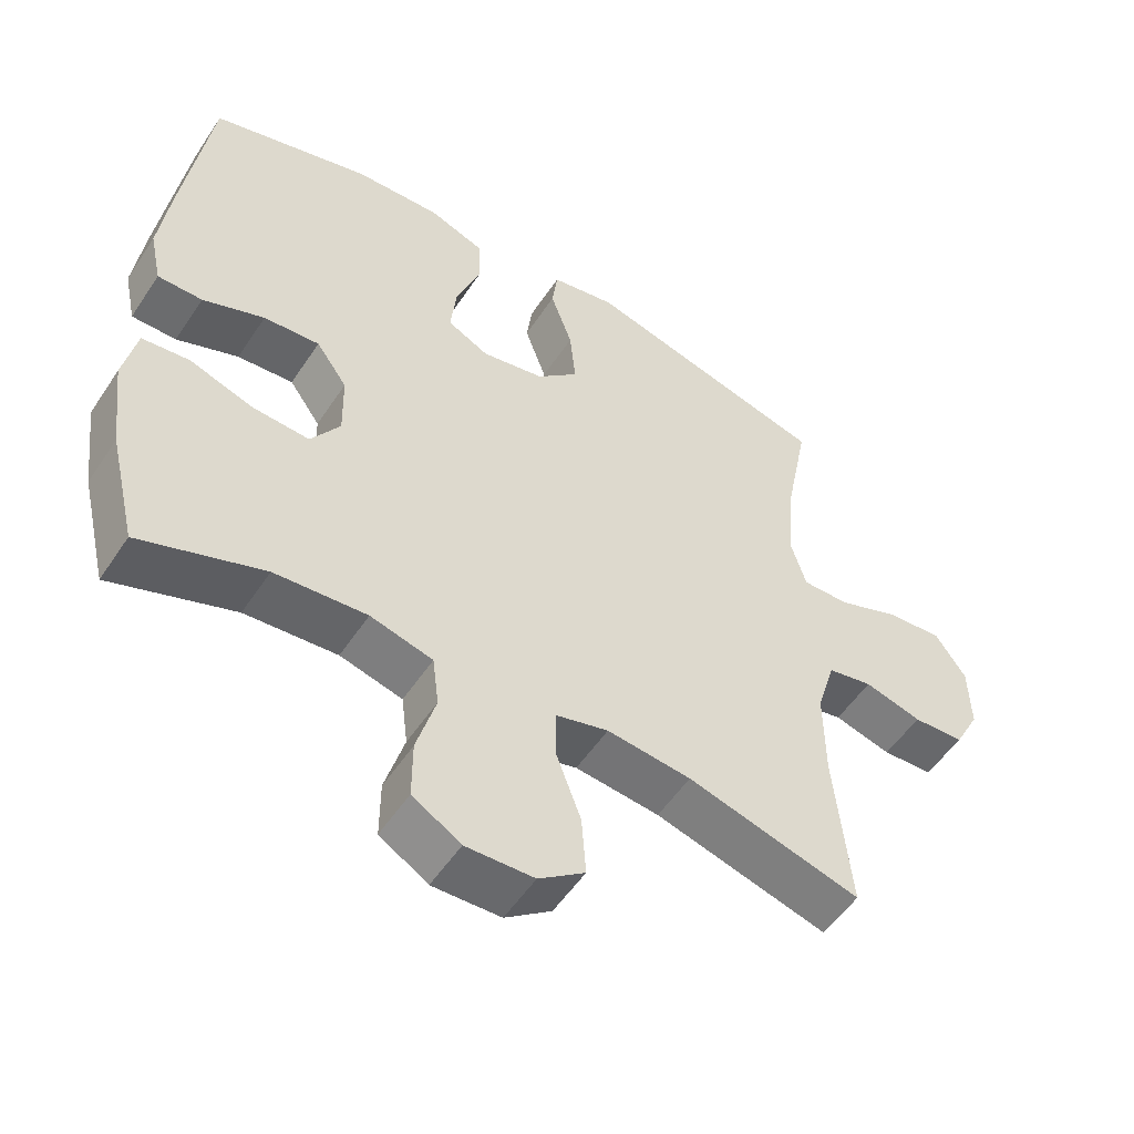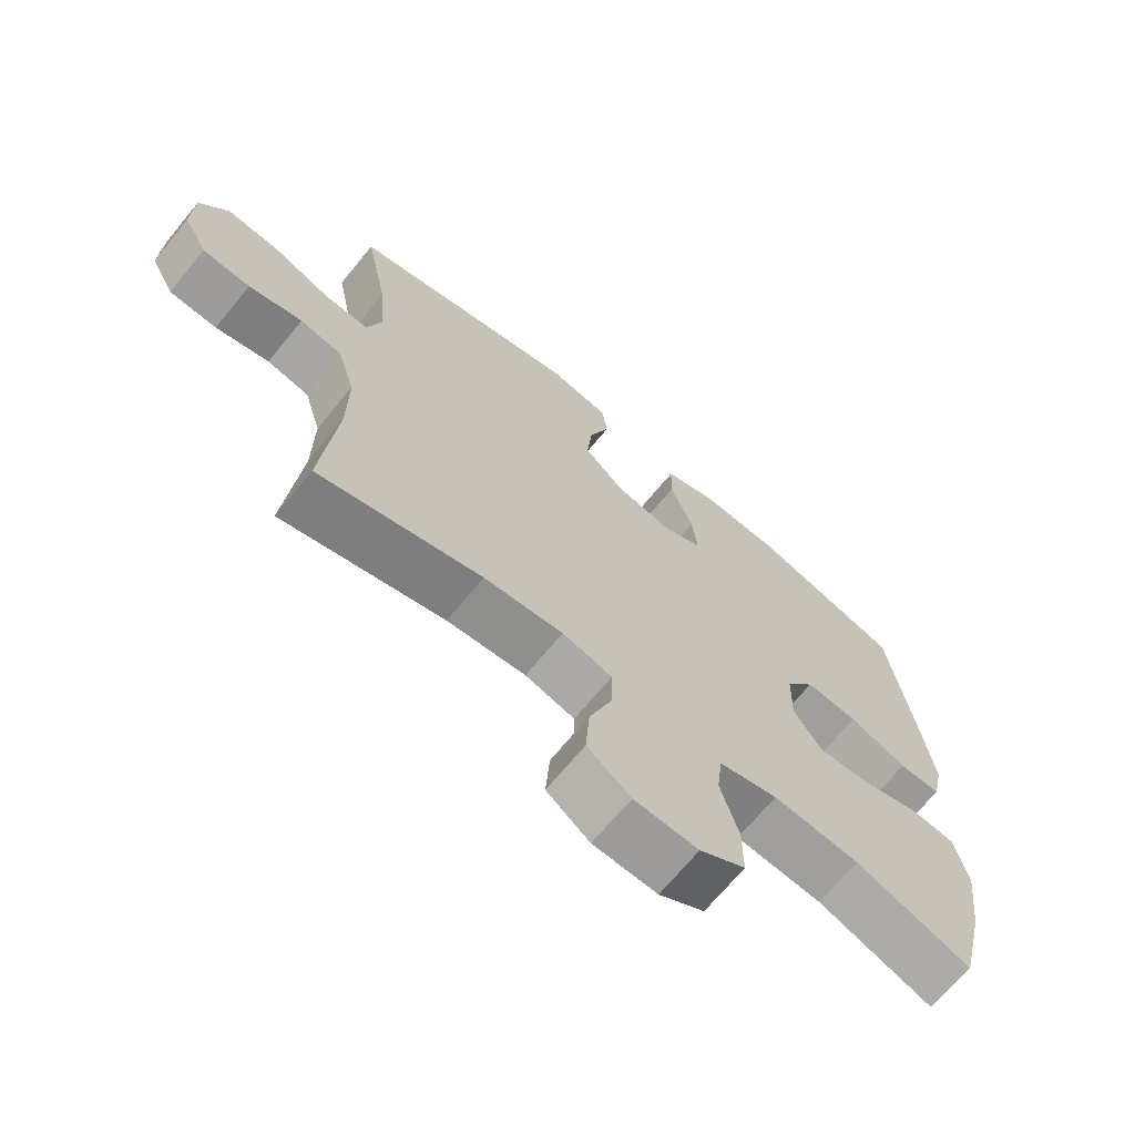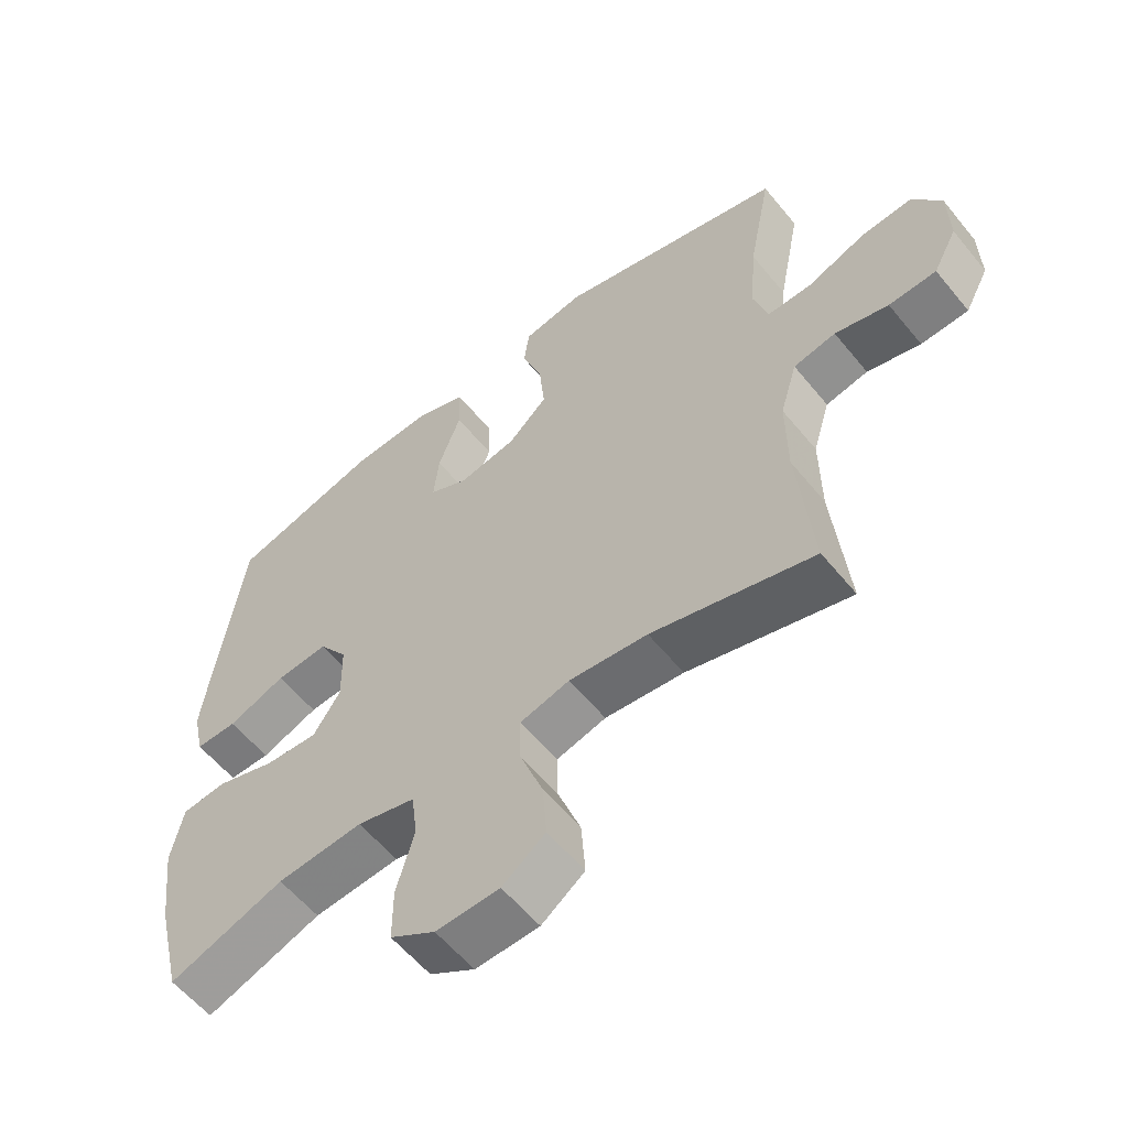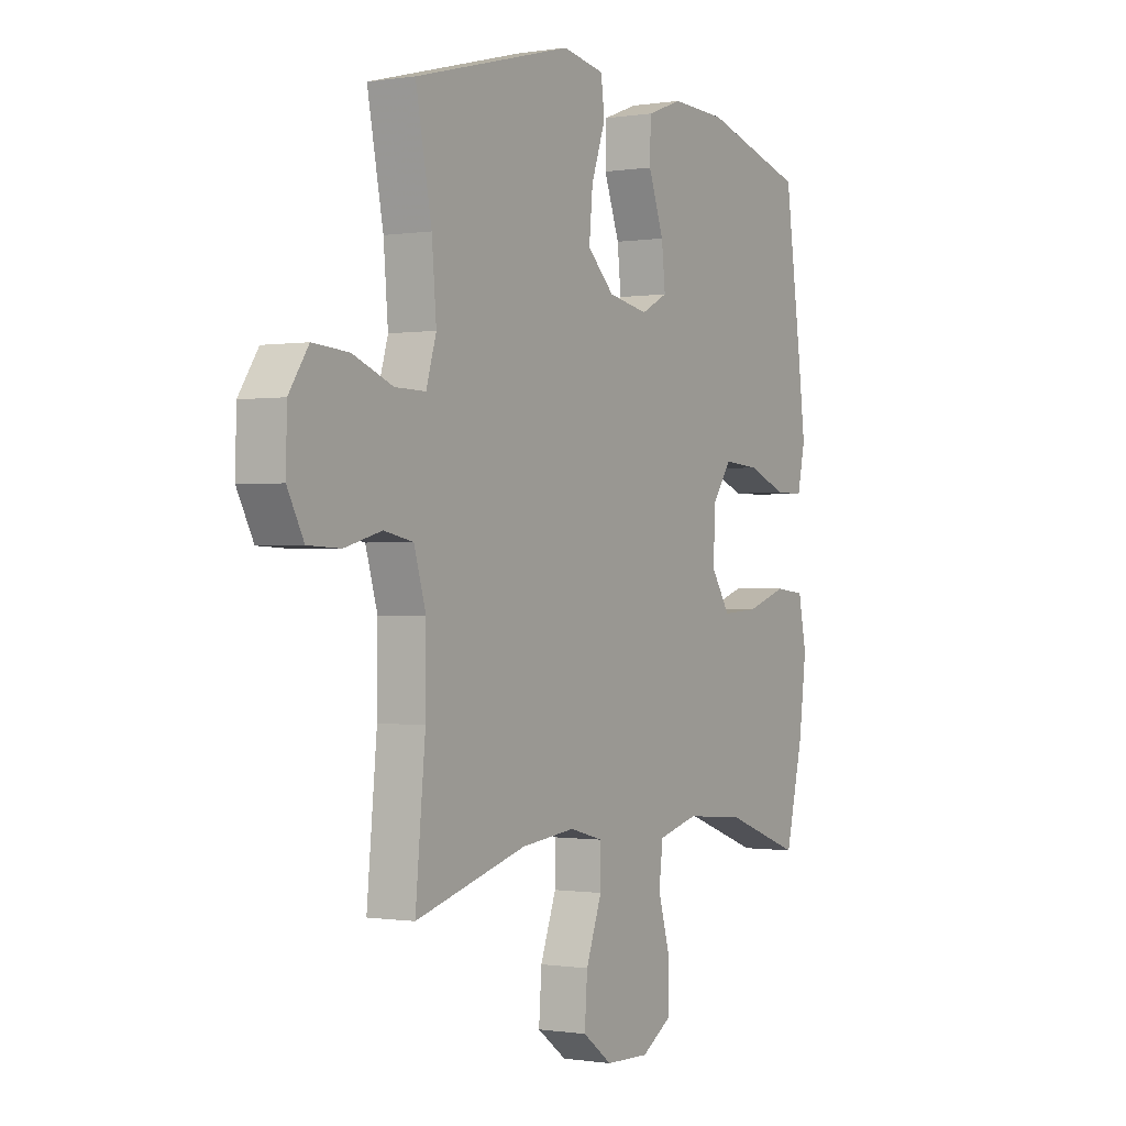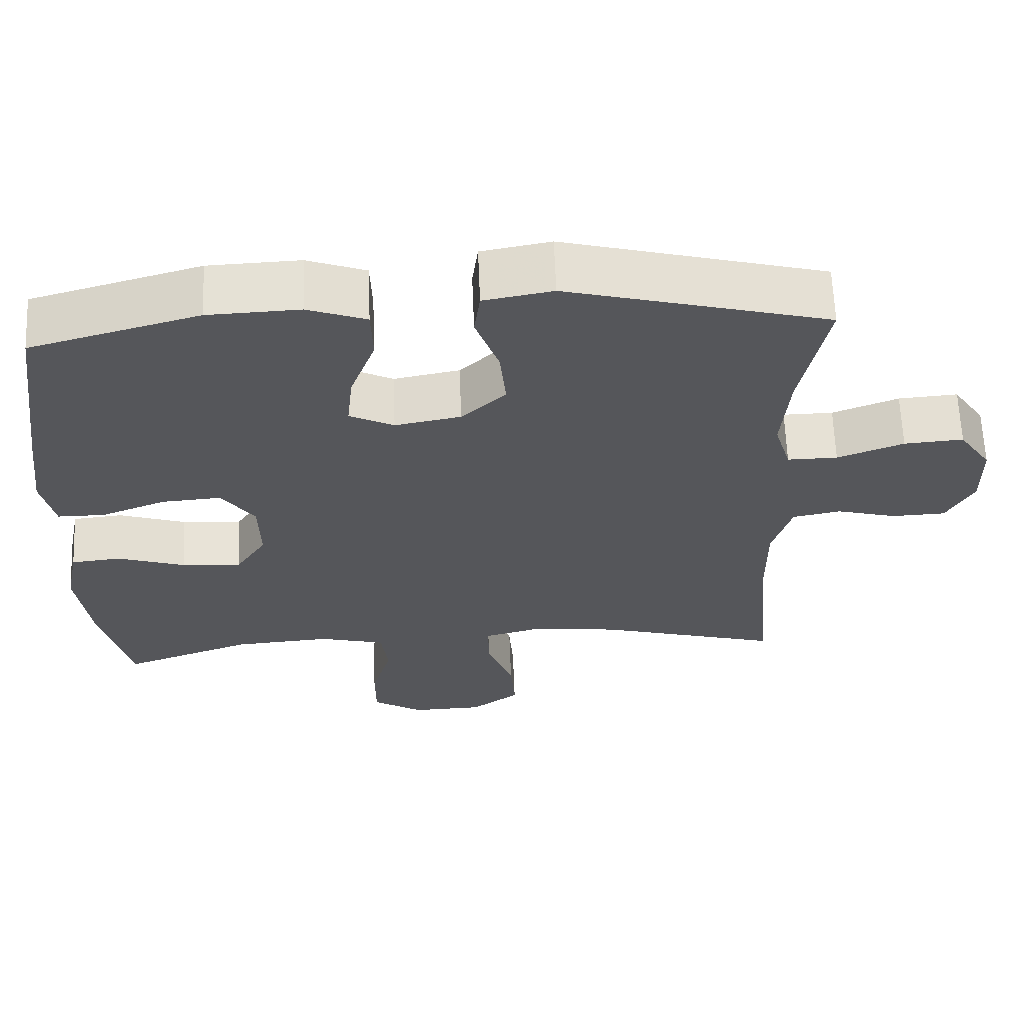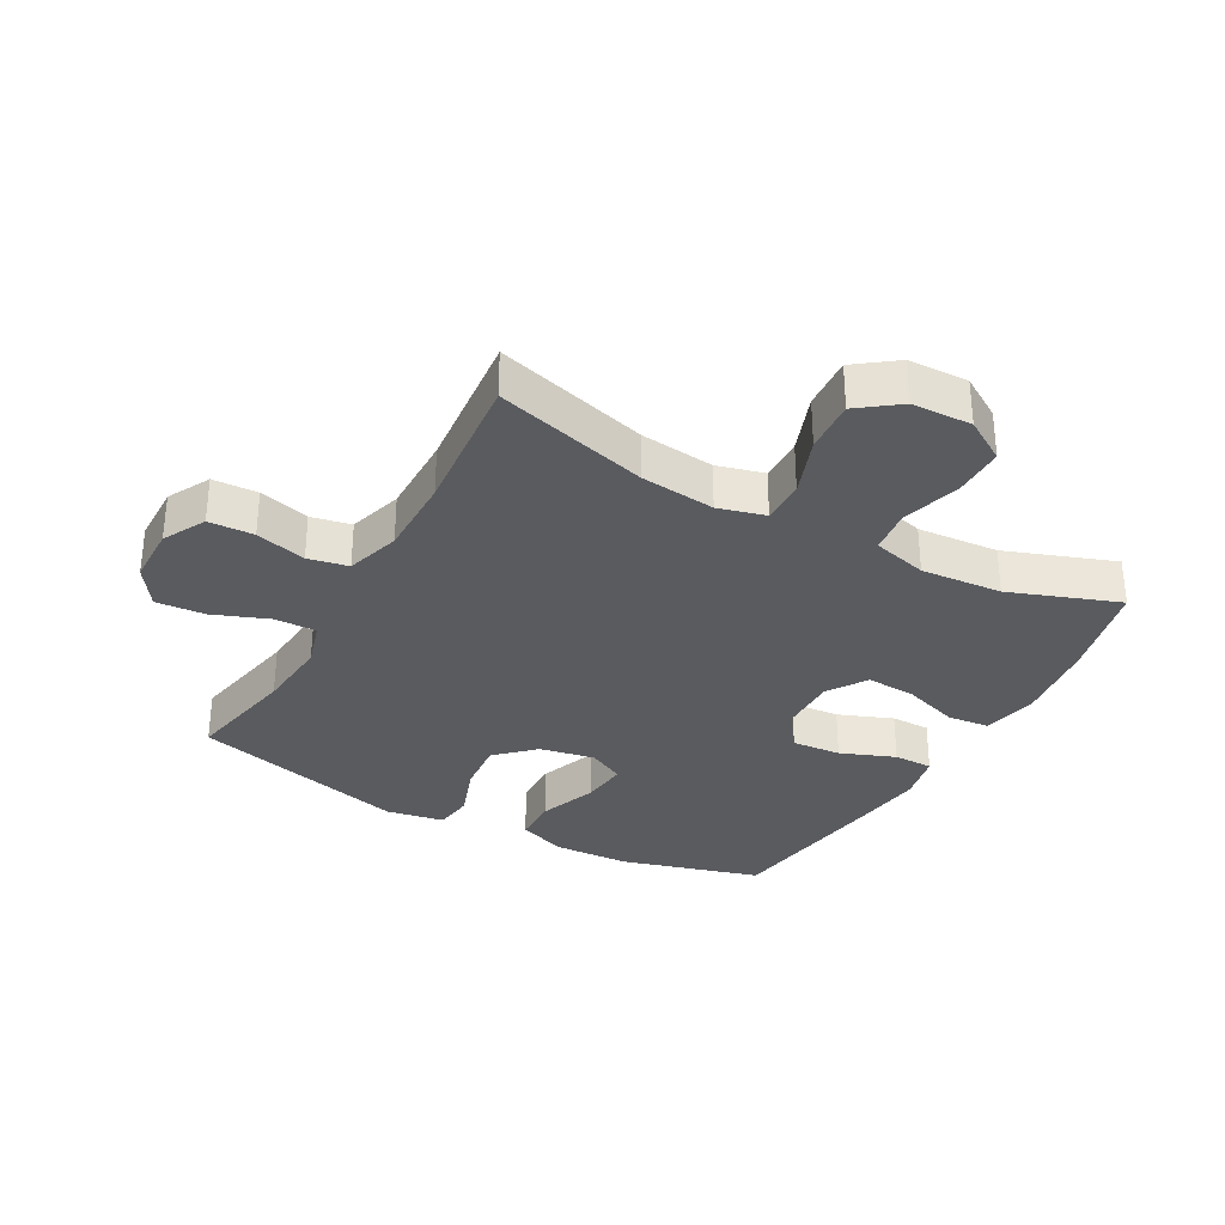
<metadata>
{"format":"obj","ext":"obj","renderer":"f3d","projection":"perspective","resolution":1024,"background":"white","views":[{"elev":-53.6,"azim":-32.9,"up":"+Z"},{"elev":-68.9,"azim":140.6,"up":"+Z"},{"elev":-58.2,"azim":38.9,"up":"+Z"},{"elev":-0.4,"azim":120.8,"up":"+Z"},{"elev":63.7,"azim":-2.3,"up":"+Z"},{"elev":-32.2,"azim":151.0,"up":"+Y"}]}
</metadata>
<code>
v -0.5 0.07 -0.5
v -0.539 0.07 -0.338
v -0.556 0.07 -0.205
v -0.538 0.07 -0.116
v -0.471 0.07 -0.109
v -0.381 0.07 -0.139
v -0.301 0.07 -0.144
v -0.26 0.07 -0.081
v -0.262 0.07 0.012
v -0.306 0.07 0.074
v -0.385 0.07 0.068
v -0.472 0.07 0.034
v -0.535 0.07 0.034
v -0.552 0.07 0.113
v -0.537 0.07 0.235
v -0.5 0.07 0.5
v -0.275 0.07 0.564
v -0.153 0.07 0.569
v -0.075 0.07 0.54
v -0.073 0.07 0.466
v -0.107 0.07 0.373
v -0.115 0.07 0.297
v -0.056 0.07 0.267
v 0.032 0.07 0.284
v 0.091 0.07 0.34
v 0.083 0.07 0.425
v 0.052 0.07 0.513
v 0.06 0.07 0.575
v 0.152 0.07 0.592
v 0.5 0.07 0.5
v 0.465 0.07 0.32
v 0.455 0.07 0.202
v 0.477 0.07 0.128
v 0.544 0.07 0.129
v 0.632 0.07 0.163
v 0.711 0.07 0.169
v 0.754 0.07 0.105
v 0.756 0.07 0.01
v 0.72 0.07 -0.058
v 0.648 0.07 -0.061
v 0.567 0.07 -0.039
v 0.503 0.07 -0.052
v 0.477 0.07 -0.139
v 0.478 0.07 -0.269
v 0.5 0.07 -0.5
v 0.255 0.07 -0.432
v 0.136 0.07 -0.419
v 0.061 0.07 -0.439
v 0.062 0.07 -0.509
v 0.097 0.07 -0.604
v 0.103 0.07 -0.689
v 0.038 0.07 -0.737
v -0.058 0.07 -0.74
v -0.126 0.07 -0.698
v -0.126 0.07 -0.616
v -0.099 0.07 -0.522
v -0.108 0.07 -0.45
v -0.196 0.07 -0.427
v -0.326 0.07 -0.437
v -0.5 0 -0.5
v -0.539 0 -0.338
v -0.556 0 -0.205
v -0.538 0 -0.116
v -0.471 0 -0.109
v -0.381 0 -0.139
v -0.301 0 -0.144
v -0.26 0 -0.081
v -0.262 0 0.012
v -0.306 0 0.074
v -0.385 0 0.068
v -0.472 0 0.034
v -0.535 0 0.034
v -0.552 0 0.113
v -0.537 0 0.235
v -0.5 0 0.5
v -0.275 0 0.564
v -0.153 0 0.569
v -0.075 0 0.54
v -0.073 0 0.466
v -0.107 0 0.373
v -0.115 0 0.297
v -0.056 0 0.267
v 0.032 0 0.284
v 0.091 0 0.34
v 0.083 0 0.425
v 0.052 0 0.513
v 0.06 0 0.575
v 0.152 0 0.592
v 0.5 0 0.5
v 0.465 0 0.32
v 0.455 0 0.202
v 0.477 0 0.128
v 0.544 0 0.129
v 0.632 0 0.163
v 0.711 0 0.169
v 0.754 0 0.105
v 0.756 0 0.01
v 0.72 0 -0.058
v 0.648 0 -0.061
v 0.567 0 -0.039
v 0.503 0 -0.052
v 0.477 0 -0.139
v 0.478 0 -0.269
v 0.5 0 -0.5
v 0.255 0 -0.432
v 0.136 0 -0.419
v 0.061 0 -0.439
v 0.062 0 -0.509
v 0.097 0 -0.604
v 0.103 0 -0.689
v 0.038 0 -0.737
v -0.058 0 -0.74
v -0.126 0 -0.698
v -0.126 0 -0.616
v -0.099 0 -0.522
v -0.108 0 -0.45
v -0.196 0 -0.427
v -0.326 0 -0.437
f 54 55 56
f 53 54 56
f 52 53 56
f 51 52 56
f 50 51 56
f 49 50 56
f 48 49 56 57
f 47 48 57 58
f 44 45 46
f 43 44 46 47
f 42 43 47 58
f 39 40 41
f 38 39 41
f 37 38 41
f 36 37 41
f 35 36 41
f 34 35 41
f 33 34 41 42
f 42 58 59
f 33 42 59
f 32 33 59
f 29 30 31
f 28 29 31
f 27 28 31
f 26 27 31
f 25 26 31 32
f 19 20 21
f 18 19 21
f 17 18 21
f 16 17 21
f 15 16 21
f 14 15 21
f 13 14 21
f 12 13 21
f 11 12 21
f 10 11 21 22
f 9 10 22 23
f 4 5 6
f 3 4 6
f 2 3 6
f 1 2 6
f 59 1 6
f 59 6 7
f 59 7 8
f 32 59 8
f 25 32 8
f 24 25 8
f 8 9 23 24
f 115 114 113
f 115 113 112
f 115 112 111
f 115 111 110
f 115 110 109
f 115 109 108
f 116 115 108 107
f 117 116 107 106
f 105 104 103
f 106 105 103 102
f 117 106 102 101
f 100 99 98
f 100 98 97
f 100 97 96
f 100 96 95
f 100 95 94
f 100 94 93
f 101 100 93 92
f 118 117 101
f 118 101 92
f 118 92 91
f 90 89 88
f 90 88 87
f 90 87 86
f 90 86 85
f 91 90 85 84
f 80 79 78
f 80 78 77
f 80 77 76
f 80 76 75
f 80 75 74
f 80 74 73
f 80 73 72
f 80 72 71
f 80 71 70
f 81 80 70 69
f 82 81 69 68
f 65 64 63
f 65 63 62
f 65 62 61
f 65 61 60
f 65 60 118
f 66 65 118
f 67 66 118
f 67 118 91
f 67 91 84
f 67 84 83
f 83 82 68 67
f 1 60 61 2
f 2 61 62 3
f 3 62 63 4
f 4 63 64 5
f 5 64 65 6
f 6 65 66 7
f 7 66 67 8
f 8 67 68 9
f 9 68 69 10
f 10 69 70 11
f 11 70 71 12
f 12 71 72 13
f 13 72 73 14
f 14 73 74 15
f 15 74 75 16
f 16 75 76 17
f 17 76 77 18
f 18 77 78 19
f 19 78 79 20
f 20 79 80 21
f 21 80 81 22
f 22 81 82 23
f 23 82 83 24
f 24 83 84 25
f 25 84 85 26
f 26 85 86 27
f 27 86 87 28
f 28 87 88 29
f 29 88 89 30
f 30 89 90 31
f 31 90 91 32
f 32 91 92 33
f 33 92 93 34
f 34 93 94 35
f 35 94 95 36
f 36 95 96 37
f 37 96 97 38
f 38 97 98 39
f 39 98 99 40
f 40 99 100 41
f 41 100 101 42
f 42 101 102 43
f 43 102 103 44
f 44 103 104 45
f 45 104 105 46
f 46 105 106 47
f 47 106 107 48
f 48 107 108 49
f 49 108 109 50
f 50 109 110 51
f 51 110 111 52
f 52 111 112 53
f 53 112 113 54
f 54 113 114 55
f 55 114 115 56
f 56 115 116 57
f 57 116 117 58
f 58 117 118 59
f 59 118 60 1

</code>
